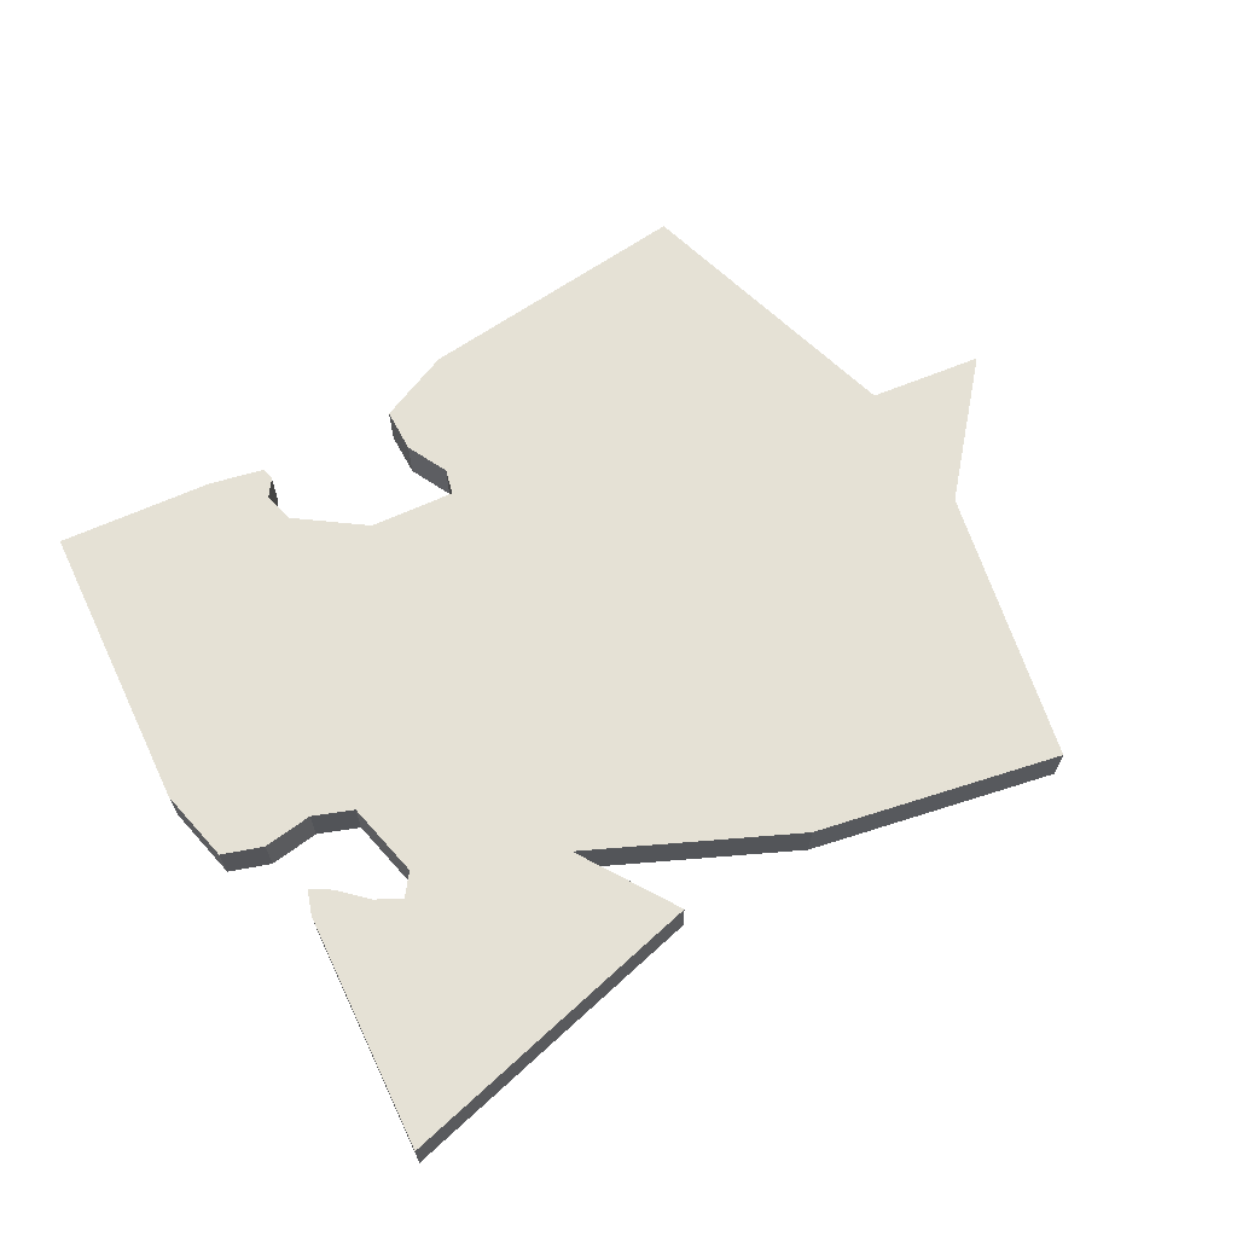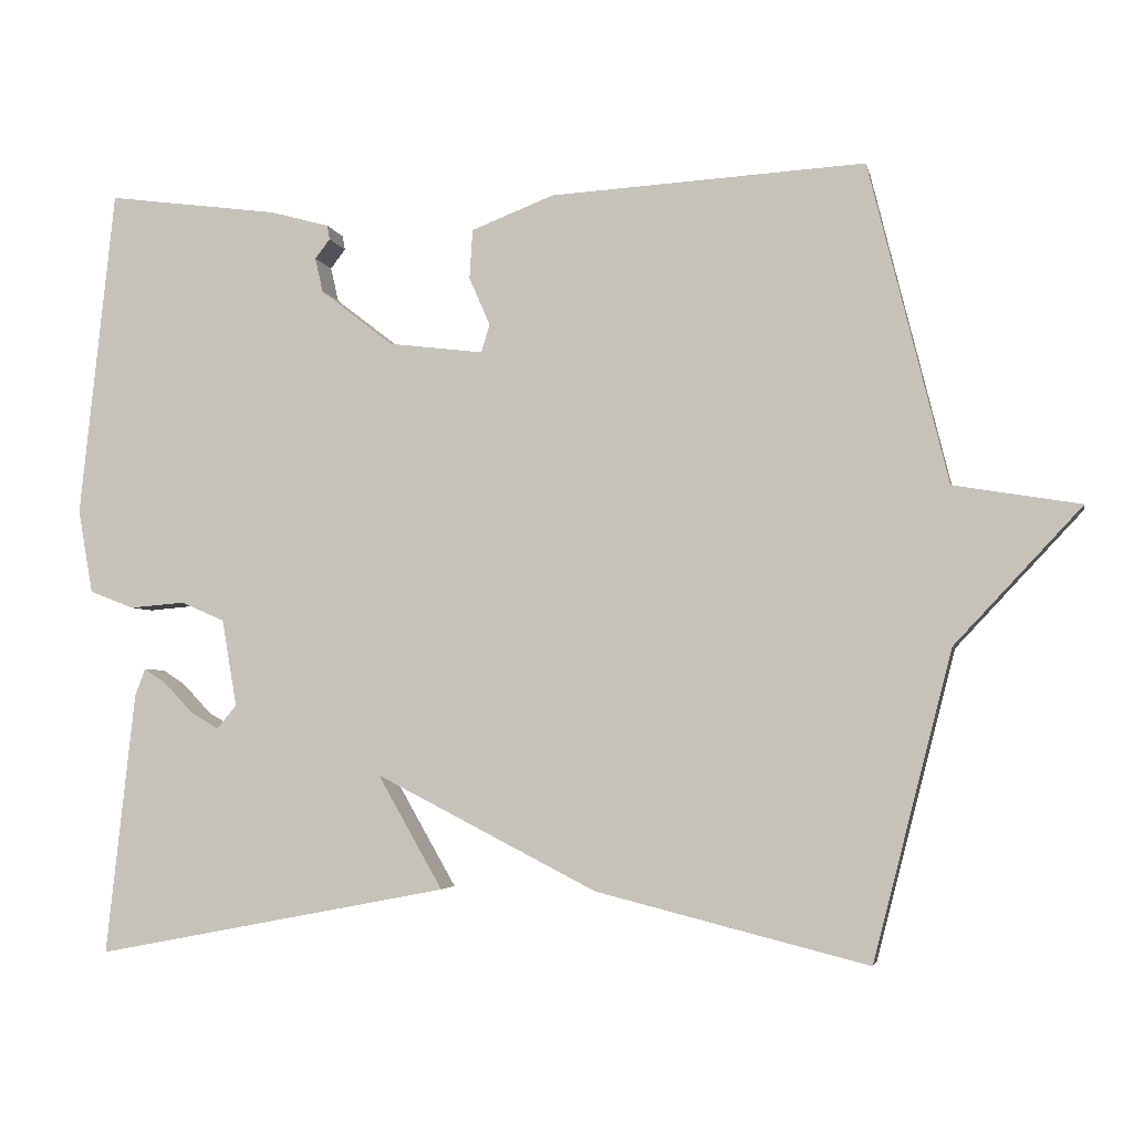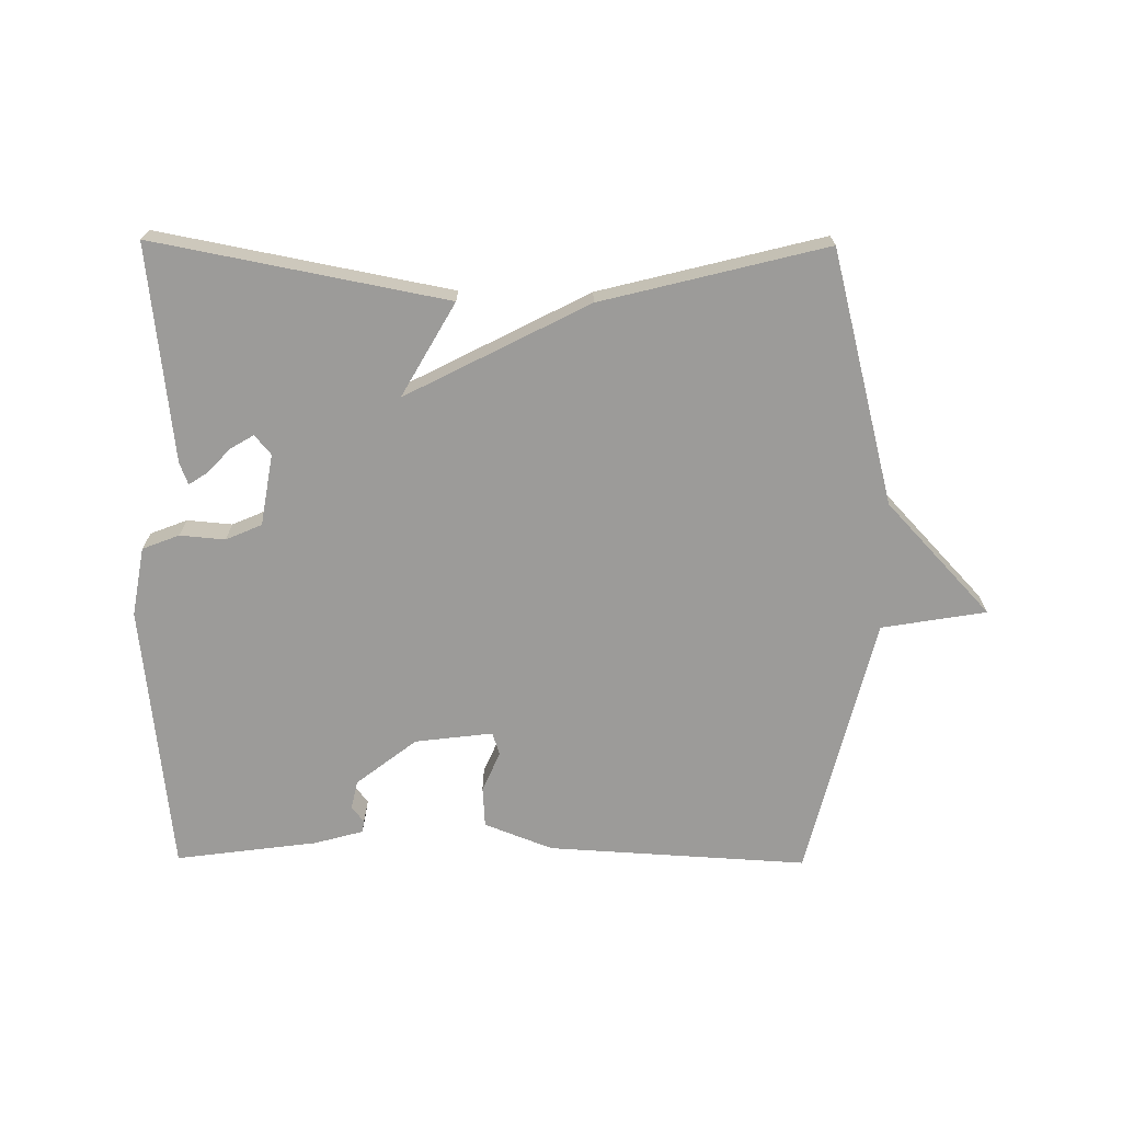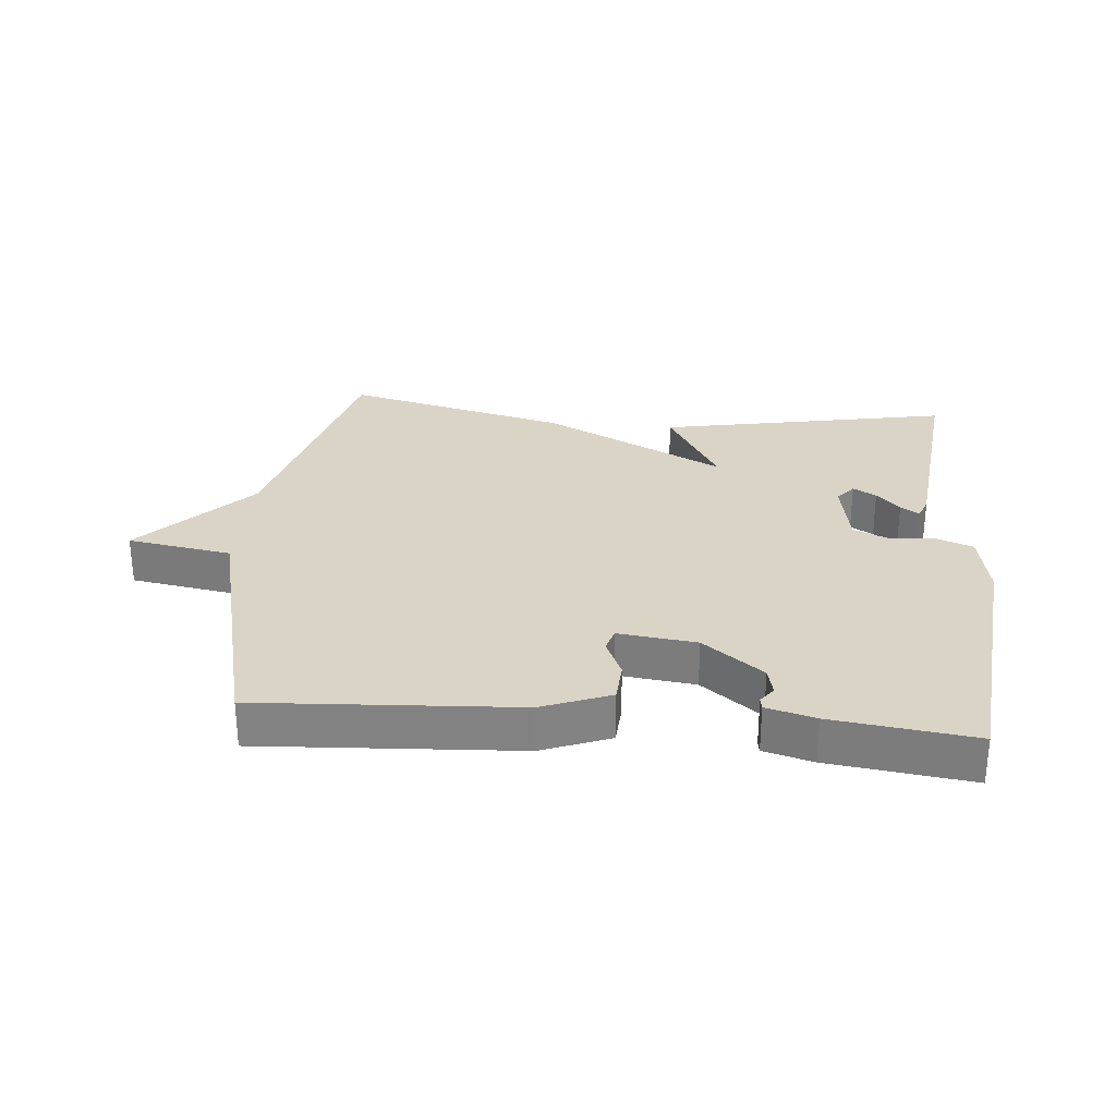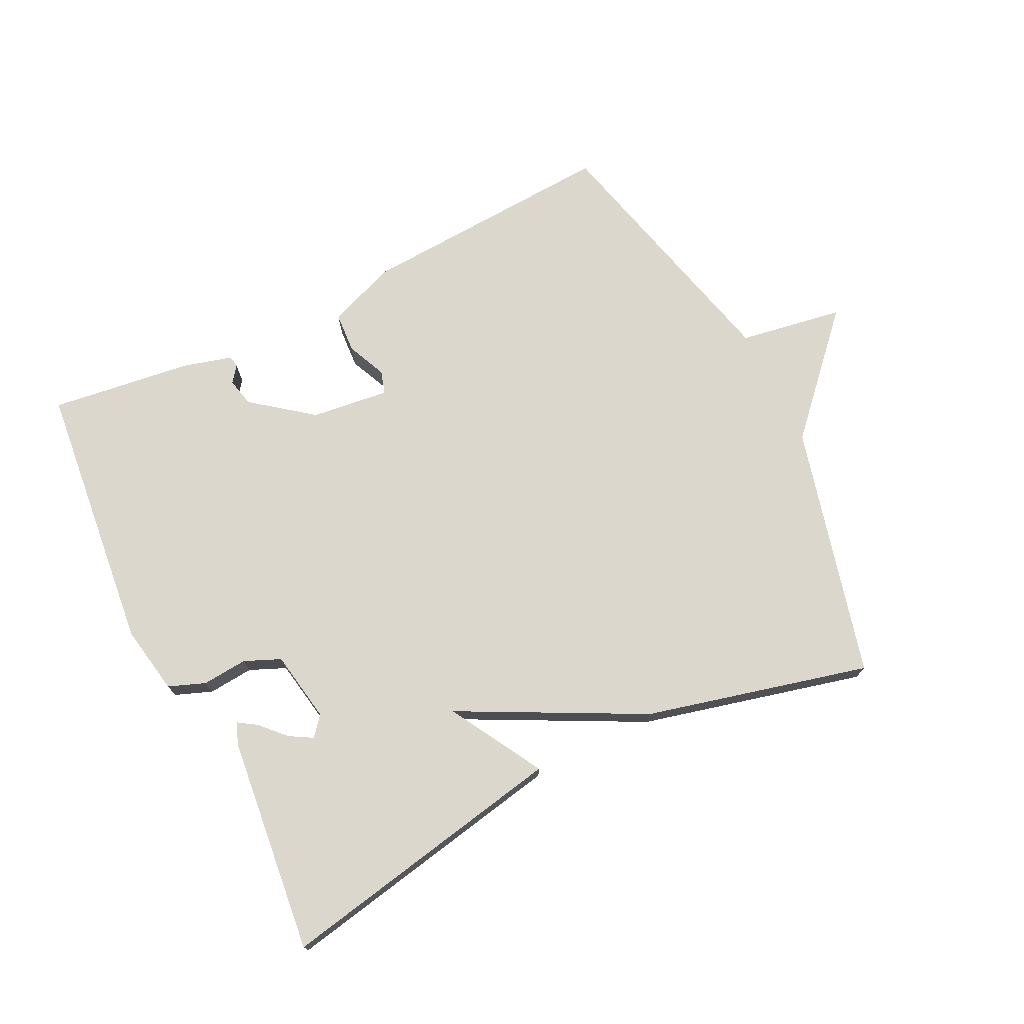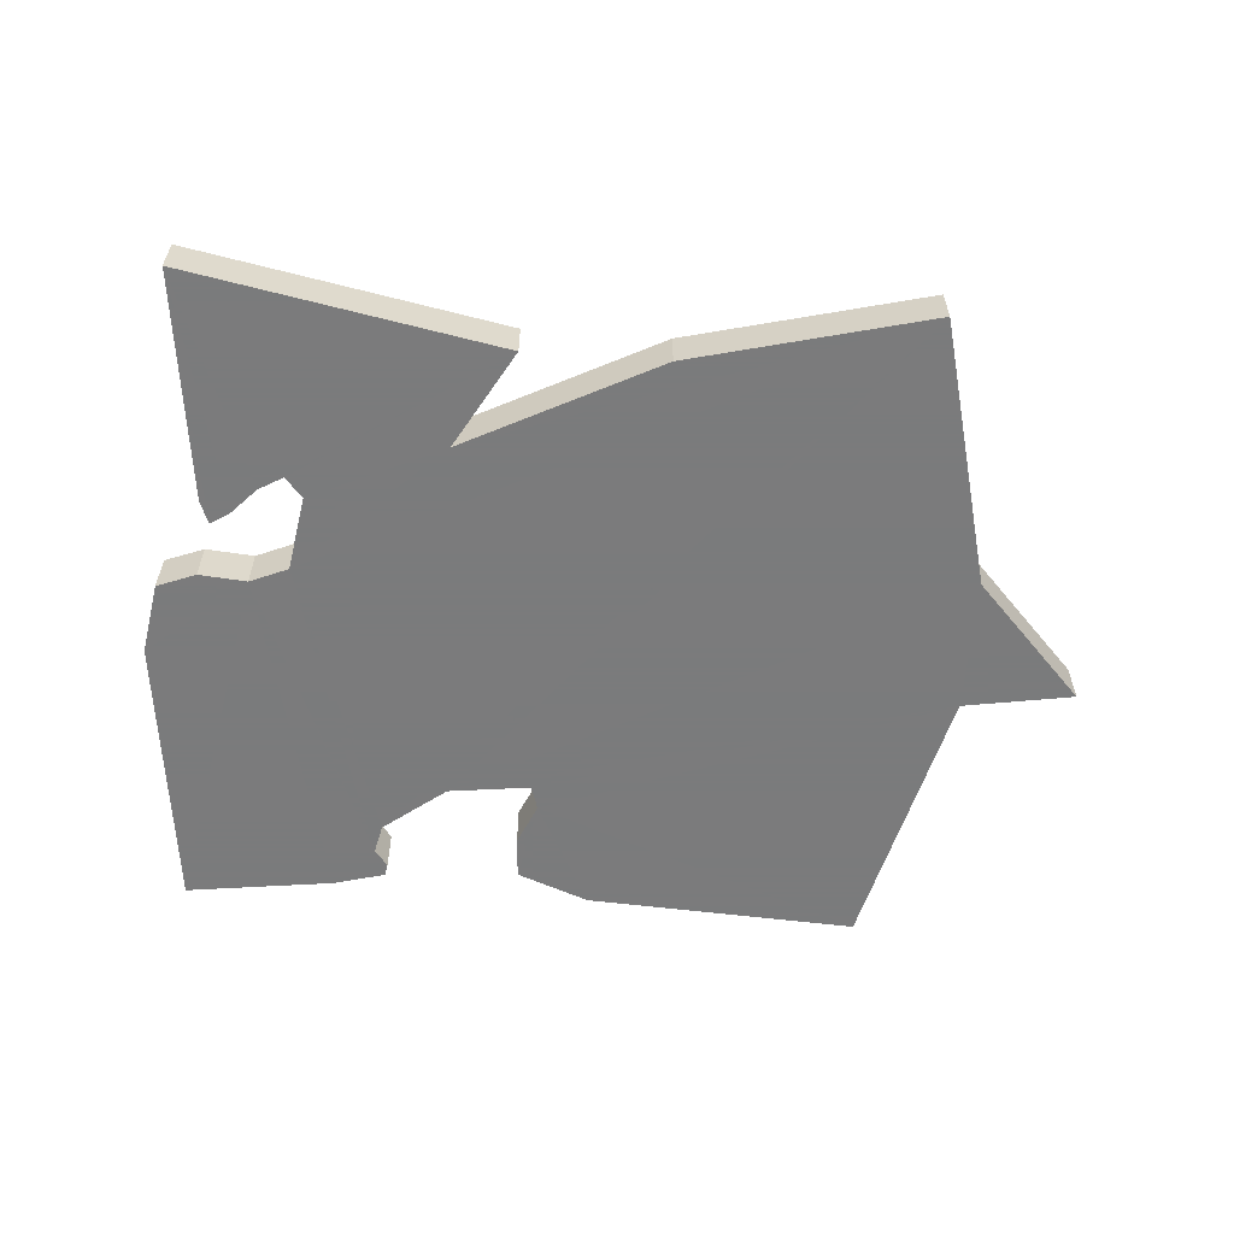
<metadata>
{"format":"obj","ext":"obj","renderer":"f3d","projection":"perspective","resolution":1024,"background":"white","views":[{"elev":65.1,"azim":148.1,"up":"+Y"},{"elev":-3.9,"azim":-168.4,"up":"+Z"},{"elev":-69.8,"azim":179.5,"up":"+Y"},{"elev":28.9,"azim":5.0,"up":"+Y"},{"elev":73.3,"azim":153.7,"up":"+Y"},{"elev":-58.4,"azim":176.0,"up":"+Y"}]}
</metadata>
<code>
v 0.5 0.07 -0.5
v 0.047 0.07 -0.413
v 0.13 0.07 -0.268
v -0.153 0.07 -0.413
v -0.5 0.07 -0.5
v -0.601 0.07 -0.108
v -0.763 0.07 0.065
v -0.601 0.07 0.092
v -0.5 0.07 0.5
v -0.098 0.07 0.477
v 0.008 0.07 0.436
v 0.012 0.07 0.373
v -0.015 0.07 0.312
v -0.004 0.07 0.276
v 0.117 0.07 0.291
v 0.21 0.07 0.363
v 0.22 0.07 0.407
v 0.201 0.07 0.432
v 0.204 0.07 0.45
v 0.28 0.07 0.471
v 0.5 0.07 0.5
v 0.545 0.07 0.08
v 0.526 0.07 -0.027
v 0.469 0.07 -0.049
v 0.399 0.07 -0.043
v 0.343 0.07 -0.067
v 0.324 0.07 -0.178
v 0.349 0.07 -0.208
v 0.385 0.07 -0.187
v 0.421 0.07 -0.149
v 0.45 0.07 -0.13
v 0.463 0.07 -0.164
v 0.5 0 -0.5
v 0.047 0 -0.413
v 0.13 0 -0.268
v -0.153 0 -0.413
v -0.5 0 -0.5
v -0.601 0 -0.108
v -0.763 0 0.065
v -0.601 0 0.092
v -0.5 0 0.5
v -0.098 0 0.477
v 0.008 0 0.436
v 0.012 0 0.373
v -0.015 0 0.312
v -0.004 0 0.276
v 0.117 0 0.291
v 0.21 0 0.363
v 0.22 0 0.407
v 0.201 0 0.432
v 0.204 0 0.45
v 0.28 0 0.471
v 0.5 0 0.5
v 0.545 0 0.08
v 0.526 0 -0.027
v 0.469 0 -0.049
v 0.399 0 -0.043
v 0.343 0 -0.067
v 0.324 0 -0.178
v 0.349 0 -0.208
v 0.385 0 -0.187
v 0.421 0 -0.149
v 0.45 0 -0.13
v 0.463 0 -0.164
f 31 32 1
f 30 31 1
f 29 30 1
f 28 29 1 2
f 27 28 2 3
f 26 27 3
f 23 24 25
f 22 23 25
f 21 22 25
f 20 21 25
f 19 20 25
f 17 18 19
f 17 19 25
f 16 17 25 26
f 11 12 13
f 10 11 13
f 9 10 13
f 8 9 13
f 8 13 14
f 6 7 8
f 6 8 14 15
f 3 4 5
f 26 3 5
f 16 26 5
f 15 16 5
f 5 6 15
f 33 64 63
f 33 63 62
f 33 62 61
f 34 33 61 60
f 35 34 60 59
f 35 59 58
f 57 56 55
f 57 55 54
f 57 54 53
f 57 53 52
f 57 52 51
f 51 50 49
f 57 51 49
f 58 57 49 48
f 45 44 43
f 45 43 42
f 45 42 41
f 45 41 40
f 46 45 40
f 40 39 38
f 47 46 40 38
f 37 36 35
f 37 35 58
f 37 58 48
f 37 48 47
f 47 38 37
f 1 33 34 2
f 2 34 35 3
f 3 35 36 4
f 4 36 37 5
f 5 37 38 6
f 6 38 39 7
f 7 39 40 8
f 8 40 41 9
f 9 41 42 10
f 10 42 43 11
f 11 43 44 12
f 12 44 45 13
f 13 45 46 14
f 14 46 47 15
f 15 47 48 16
f 16 48 49 17
f 17 49 50 18
f 18 50 51 19
f 19 51 52 20
f 20 52 53 21
f 21 53 54 22
f 22 54 55 23
f 23 55 56 24
f 24 56 57 25
f 25 57 58 26
f 26 58 59 27
f 27 59 60 28
f 28 60 61 29
f 29 61 62 30
f 30 62 63 31
f 31 63 64 32
f 32 64 33 1

</code>
